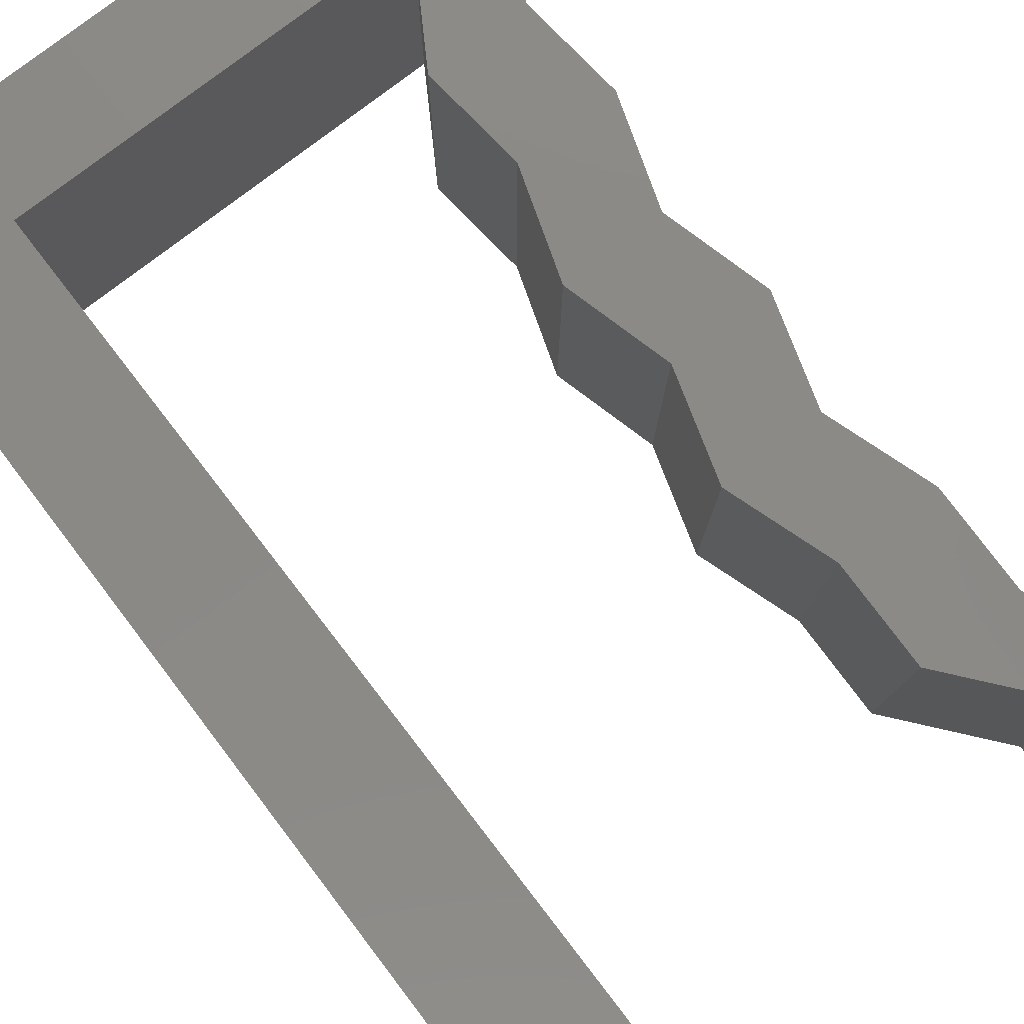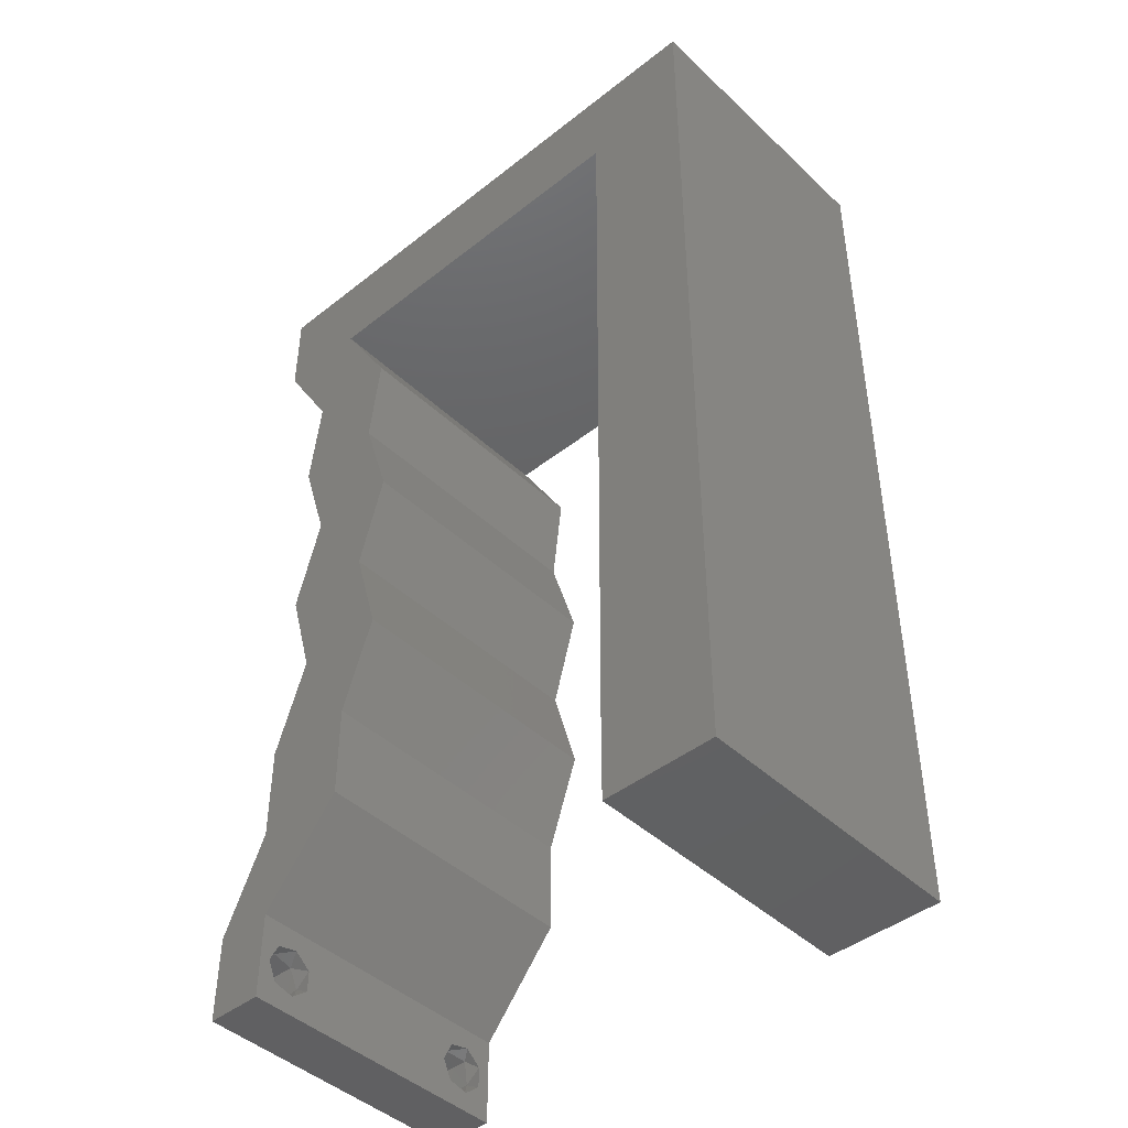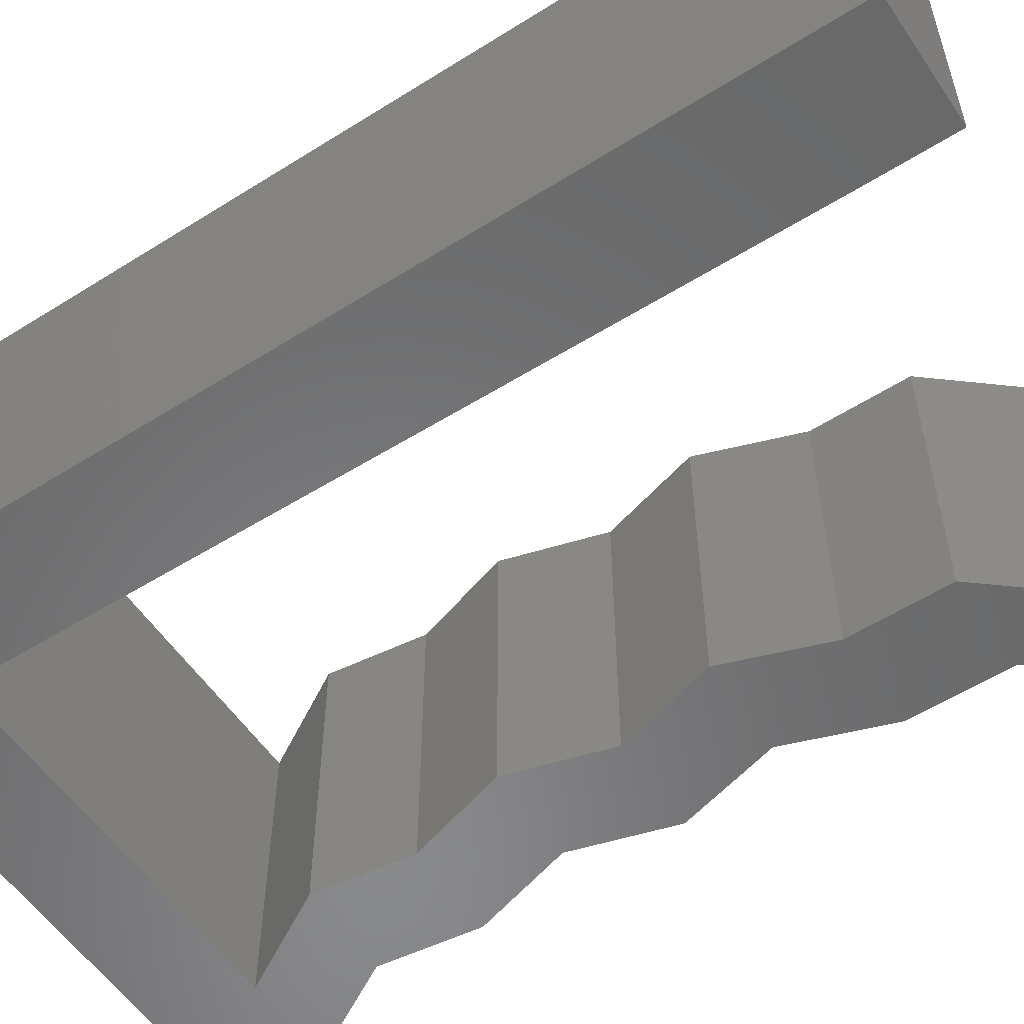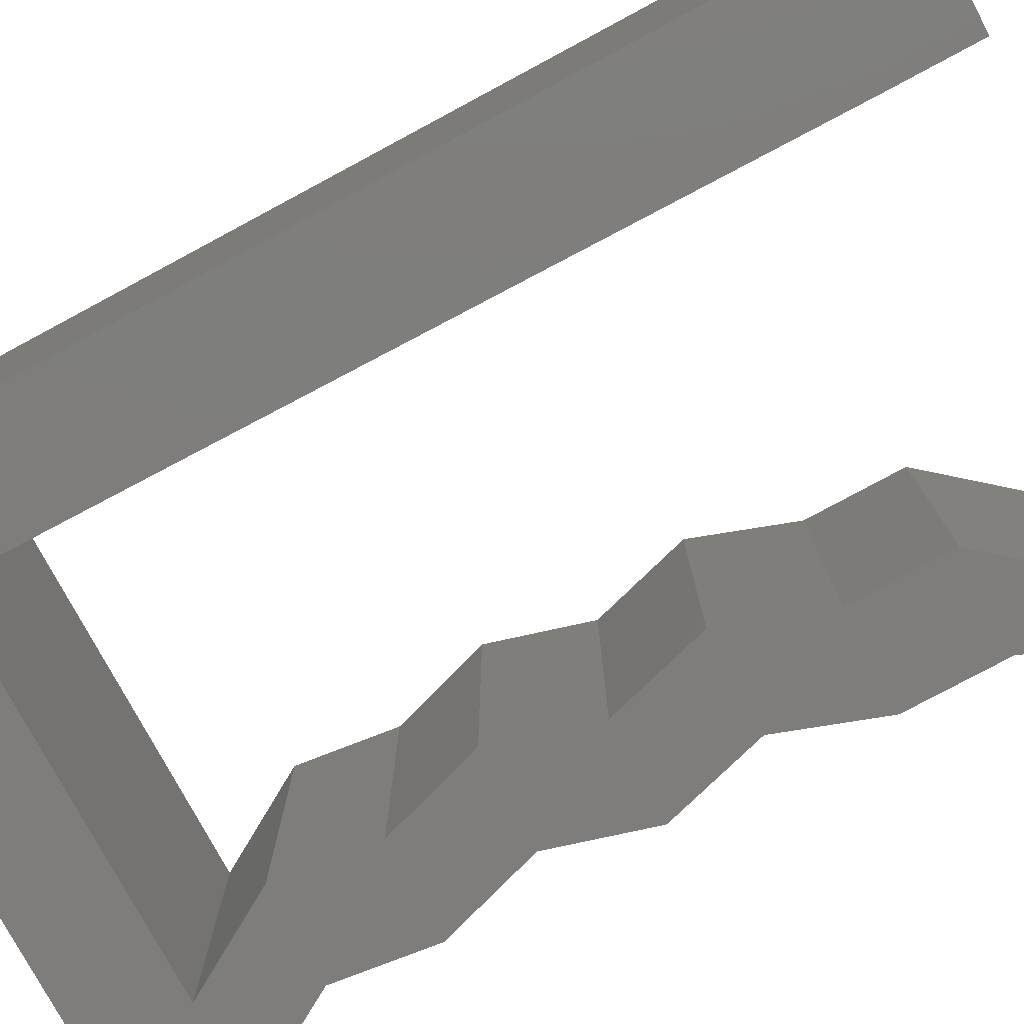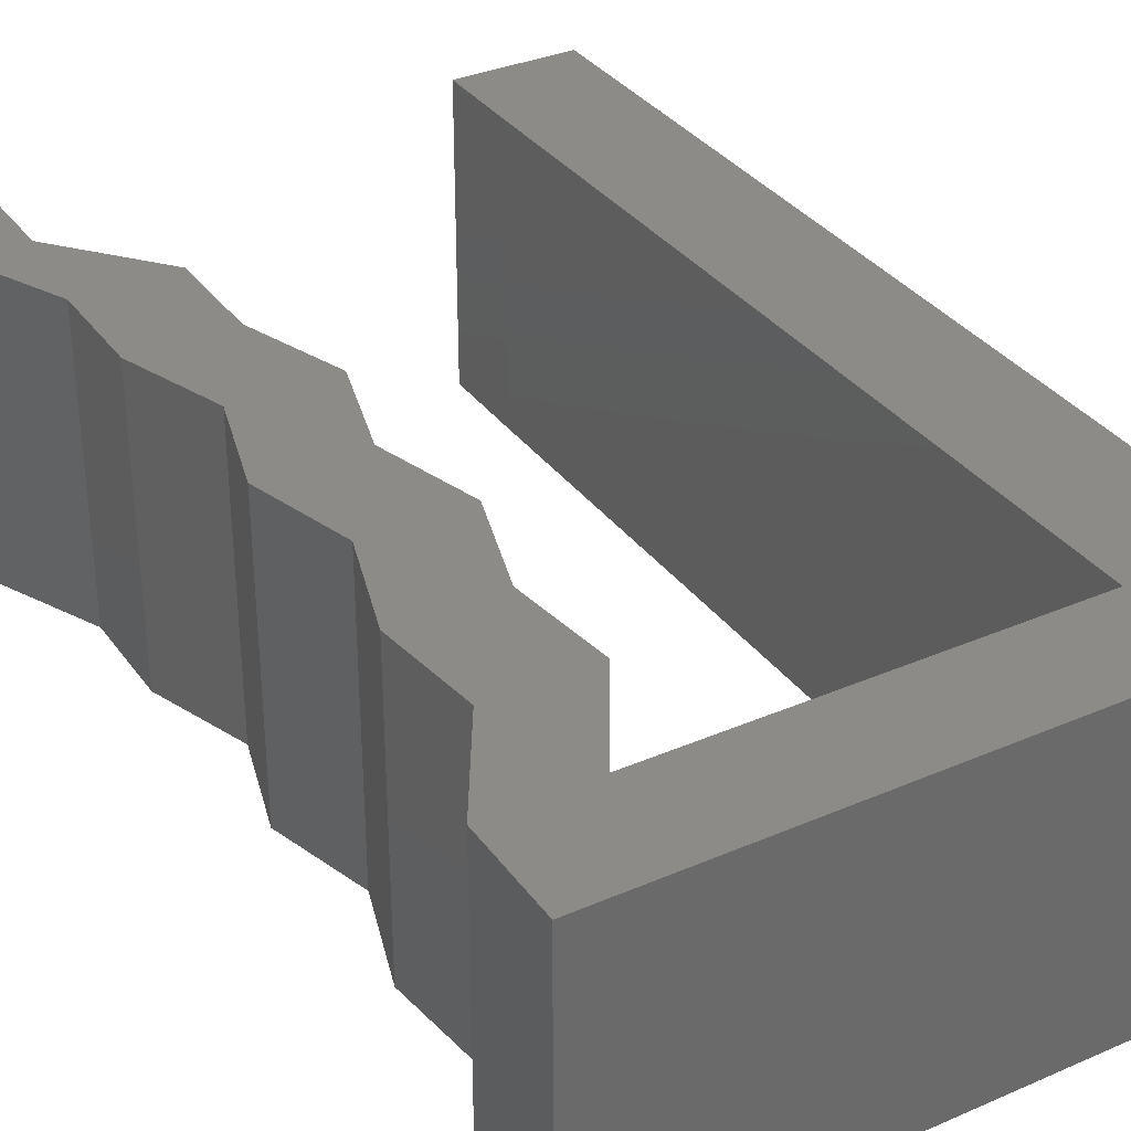
<metadata>
{"format":"stl","ext":"stl","renderer":"f3d","projection":"perspective","resolution":1024,"background":"white","views":[{"elev":79.3,"azim":-37.3,"up":"+Z"},{"elev":-44.3,"azim":-137.4,"up":"+Y"},{"elev":-55.7,"azim":-56.5,"up":"+Z"},{"elev":-77.3,"azim":-61.8,"up":"+Z"},{"elev":33.9,"azim":149.5,"up":"+Z"}]}
</metadata>
<code>
# stl→obj: 242 verts, 488 faces
v 0.04 0 0.01
v 0.04 -0.006 0.01
v 0.04 -0.002262 0.003932
v 0.04 -0.003 0.0159
v 0.04 -0.001671 0.00134
v 0.04 0 0
v 0.04 -0.001343 0.002778
v 0.04 -0.004657 0.002778
v 0.04 -0.006 0
v 0.04 -0.004329 0.00134
v 0.04 -0.003 0.0007
v 0.04 -0.004657 0.01798
v 0.04 -0.003738 0.01913
v 0.04 -0.006 0.02
v 0.04 -0.002262 0.01913
v 0.04 -0.001343 0.01798
v 0.04 0 0.02
v 0.04 -0.004329 0.01654
v 0.04 -0.001671 0.01654
v 0.04 -0.003738 0.003932
v 0.036 -0.006 0.01
v 0.036 0 0.01
v 0.036 -0.002262 0.003932
v 0.036 -0.003 0.0159
v 0.036 -0.001343 0.002778
v 0.036 0 0
v 0.036 -0.001671 0.00134
v 0.036 -0.004329 0.00134
v 0.036 -0.006 0
v 0.036 -0.004657 0.002778
v 0.036 -0.003 0.0007
v 0.036 -0.003738 0.01913
v 0.036 -0.004657 0.01798
v 0.036 -0.006 0.02
v 0.036 0 0.02
v 0.036 -0.001343 0.01798
v 0.036 -0.002262 0.01913
v 0.036 -0.004329 0.01654
v 0.036 -0.001671 0.01654
v 0.036 -0.003738 0.003932
v 0 0.048 0.02
v 0.007631 0.05342 0.02
v 0 0.06 0.02
v 0.007778 0.03205 0.02
v 0 0.024 0.02
v 0.007852 0.02137 0.02
v 0 -0.006 0.02
v 0.008 -0.006 0.02
v 0.004 -0.002152 0.02
v 0.03679 0.04006 0.02
v 0.03599 0.04674 0.02
v 0.0303 0.04006 0.02
v 0.0295 0.04674 0.02
v 0 0.036 0.02
v 0.007705 0.04273 0.02
v 0.01 0.06 0.02
v 0.01626 0.05342 0.02
v 0.03 0.06 0.02
v 0.02 0.06 0.02
v 0.02489 0.05342 0.02
v 0.008 0 0.02
v 0.004 0.005314 0.02
v 0 0 0.02
v 0.03656 0.02671 0.02
v 0.03467 0.03339 0.02
v 0.03007 0.02671 0.02
v 0.02819 0.03339 0.02
v 0.03463 0.02003 0.02
v 0.02814 0.02003 0.02
v 0.03693 0.01335 0.02
v 0.03044 0.01335 0.02
v 0.04 0.05342 0.02
v 0.03351 0.05342 0.02
v 0.03588 0.05671 0.02
v 0.007926 0.01068 0.02
v 0 0.012 0.02
v 0.038 -0.003 0.02
v 0.03041 0.006677 0.02
v 0.03367 0.01002 0.02
v 0.0369 0.006677 0.02
v 0.04 0.06 0.02
v 0 -0.006 0.01
v 0 -0.003 0.015
v 0 0 0.01
v 0 -0.006 0
v 0 -0.003 0.005
v 0 0 0
v 0.004 -0.006 0.015
v 0.008 -0.006 0.01
v 0.004 -0.006 0.005
v 0.008 -0.006 0
v 0 0.06 0
v 0 0.051 0.0086
v 0 0.06 0.01
v 0 0.009 0.0114
v 0 0.048 0
v 0 0.0415 0.009767
v 0 0.03 0.01
v 0 0.036 0
v 0 0.024 0
v 0 0.0185 0.01023
v 0 0.012 0
v 0 0.005337 0.005128
v 0 0.05466 0.01487
v 0.007631 0.05342 0
v 0.007778 0.03205 0
v 0.007852 0.02137 0
v 0.004 -0.002152 0
v 0.03599 0.04674 0
v 0.03679 0.04006 0
v 0.0303 0.04006 0
v 0.0295 0.04674 0
v 0.007705 0.04273 0
v 0.01 0.06 0
v 0.01626 0.05342 0
v 0.02489 0.05342 0
v 0.02 0.06 0
v 0.03 0.06 0
v 0.008 0 0
v 0.004 0.005314 0
v 0.02819 0.03339 0
v 0.03467 0.03339 0
v 0.03007 0.02671 0
v 0.03656 0.02671 0
v 0.03463 0.02003 0
v 0.02814 0.02003 0
v 0.03693 0.01335 0
v 0.03044 0.01335 0
v 0.03351 0.05342 0
v 0.04 0.05342 0
v 0.03588 0.05671 0
v 0.007926 0.01068 0
v 0.038 -0.003 0
v 0.03367 0.01002 0
v 0.03041 0.006677 0
v 0.0369 0.006677 0
v 0.04 0.06 0
v 0.008 0 0.01
v 0.008 -0.003 0.015
v 0.008 -0.003 0.005
v 0.015 0.06 0.01134
v 0.025 0.06 0.008977
v 0.006575 0.06 0.007337
v 0.03344 0.06 0.01273
v 0.04 0.06 0.01
v 0.03407 0.06 0.005945
v 0.005798 0.06 0.01422
v 0.04 0.05671 0.015
v 0.04 0.05342 0.01
v 0.04 0.05671 0.005
v 0.038 0.05008 0.015
v 0.03599 0.04674 0.01
v 0.038 0.05008 0.005
v 0.03639 0.0434 0.015
v 0.03679 0.04006 0.01
v 0.03639 0.0434 0.005
v 0.03573 0.03673 0.015
v 0.03467 0.03339 0.01
v 0.03573 0.03673 0.005
v 0.03562 0.03005 0.015
v 0.03656 0.02671 0.01
v 0.03562 0.03005 0.005
v 0.03559 0.02337 0.015
v 0.03463 0.02003 0.01
v 0.03559 0.02337 0.005
v 0.03578 0.01669 0.015
v 0.03693 0.01335 0.01
v 0.03578 0.01669 0.005
v 0.03691 0.01002 0.015
v 0.0369 0.006677 0.01
v 0.03691 0.01002 0.005
v 0.03845 0.003339 0.015
v 0.03845 0.003339 0.005
v 0.0332 0.003339 0.015
v 0.03041 0.006677 0.01
v 0.0332 0.003339 0.005
v 0.03043 0.01002 0.015
v 0.03044 0.01335 0.01
v 0.03043 0.01002 0.005
v 0.02929 0.01669 0.015
v 0.02814 0.02003 0.01
v 0.02929 0.01669 0.005
v 0.02911 0.02337 0.015
v 0.03007 0.02671 0.01
v 0.02911 0.02337 0.005
v 0.02913 0.03005 0.015
v 0.02819 0.03339 0.01
v 0.02913 0.03005 0.005
v 0.02924 0.03673 0.015
v 0.0303 0.04006 0.01
v 0.02924 0.03673 0.005
v 0.0299 0.0434 0.015
v 0.0295 0.04674 0.01
v 0.0299 0.0434 0.005
v 0.03151 0.05008 0.015
v 0.03351 0.05342 0.01
v 0.03151 0.05008 0.005
v 0.02057 0.05342 0.01253
v 0.02748 0.05342 0.01352
v 0.007631 0.05342 0.01
v 0.01366 0.05342 0.01352
v 0.02676 0.05342 0.00691
v 0.01439 0.05342 0.00691
v 0.02057 0.05342 0.005411
v 0.007895 0.01522 0.01058
v 0.007734 0.03853 0.00967
v 0.007815 0.02676 0.01004
v 0.007682 0.046 0.01236
v 0.007947 0.007637 0.00775
v 0.007958 0.006039 0.01432
v 0.007674 0.04718 0.006004
v 0.0375 -0.003738 0.01607
v 0.03727 -0.002262 0.01607
v 0.03874 -0.002242 0.01608
v 0.03888 -0.003738 0.01607
v 0.03873 -0.001343 0.01722
v 0.03725 -0.001343 0.01722
v 0.03727 -0.003 0.0193
v 0.03875 -0.003 0.0193
v 0.03802 -0.004336 0.01865
v 0.03802 -0.001678 0.01867
v 0.03915 -0.004329 0.01866
v 0.03873 -0.004657 0.01722
v 0.03725 -0.004657 0.01722
v 0.03687 -0.001668 0.01866
v 0.03916 -0.001671 0.01866
v 0.03686 -0.004326 0.01866
v 0.03873 -0.003738 0.0008684
v 0.03727 -0.002262 0.0008684
v 0.03726 -0.003758 0.0008785
v 0.03874 -0.002242 0.0008785
v 0.03873 -0.001343 0.002022
v 0.03727 -0.001671 0.00346
v 0.03725 -0.001343 0.002022
v 0.03873 -0.003 0.0041
v 0.03725 -0.003 0.0041
v 0.03875 -0.001671 0.00346
v 0.03727 -0.004657 0.002022
v 0.03875 -0.004657 0.002022
v 0.03798 -0.004322 0.003468
v 0.03913 -0.004332 0.003456
v 0.03684 -0.004329 0.00346
f 1 2 3
f 1 4 2
f 5 6 7
f 8 9 10
f 10 9 11
f 11 6 5
f 12 13 14
f 15 16 17
f 17 14 15
f 14 18 12
f 15 14 13
f 9 6 11
f 8 2 9
f 17 19 1
f 16 19 17
f 14 2 18
f 6 1 7
f 1 19 4
f 2 4 18
f 7 1 3
f 20 2 8
f 3 2 20
f 21 22 23
f 21 24 22
f 25 26 27
f 28 29 30
f 28 31 29
f 26 31 27
f 32 33 34
f 35 36 37
f 37 34 35
f 34 33 38
f 32 34 37
f 35 39 36
f 26 29 31
f 25 22 26
f 34 38 21
f 22 39 35
f 29 21 30
f 38 24 21
f 24 39 22
f 30 21 40
f 40 21 23
f 23 22 25
f 41 42 43
f 44 45 46
f 47 48 49
f 50 51 52
f 51 53 52
f 41 54 55
f 56 42 57
f 58 59 60
f 42 56 43
f 42 41 55
f 61 62 49
f 62 63 49
f 64 65 66
f 66 65 67
f 68 64 66
f 69 68 66
f 67 65 52
f 65 50 52
f 55 54 44
f 70 68 71
f 71 68 69
f 72 73 51
f 73 53 51
f 73 58 60
f 60 59 57
f 58 73 74
f 75 76 62
f 34 14 77
f 17 35 77
f 48 61 49
f 63 47 49
f 71 78 79
f 80 70 79
f 72 81 74
f 70 71 79
f 78 80 79
f 73 72 74
f 76 63 62
f 81 58 74
f 14 17 77
f 35 34 77
f 61 75 62
f 17 80 35
f 35 80 78
f 45 76 46
f 46 76 75
f 54 45 44
f 59 56 57
f 82 83 84
f 63 83 47
f 85 86 87
f 84 86 82
f 47 83 82
f 84 83 63
f 82 86 85
f 87 86 84
f 48 88 89
f 82 88 47
f 85 90 82
f 89 90 91
f 47 88 48
f 89 88 82
f 91 90 85
f 82 90 89
f 92 93 94
f 63 95 84
f 96 93 92
f 76 95 63
f 97 98 54
f 99 98 97
f 99 97 96
f 54 98 45
f 100 98 99
f 45 101 76
f 45 98 101
f 41 97 54
f 102 101 100
f 101 98 100
f 87 103 102
f 43 104 41
f 41 93 97
f 102 95 101
f 41 104 93
f 102 103 95
f 101 95 76
f 97 93 96
f 94 104 43
f 84 103 87
f 95 103 84
f 93 104 94
f 96 92 105
f 106 107 100
f 85 108 91
f 109 110 111
f 109 111 112
f 113 99 96
f 105 114 115
f 116 117 118
f 92 114 105
f 113 96 105
f 119 108 120
f 120 108 87
f 121 122 123
f 122 124 123
f 124 125 123
f 123 125 126
f 110 122 111
f 111 122 121
f 106 99 113
f 127 128 125
f 125 128 126
f 129 130 109
f 129 109 112
f 116 118 129
f 115 117 116
f 118 131 129
f 132 120 102
f 29 133 9
f 6 133 26
f 91 108 119
f 87 108 85
f 128 134 135
f 136 134 127
f 130 131 137
f 127 134 128
f 135 134 136
f 129 131 130
f 102 120 87
f 137 131 118
f 9 133 6
f 26 133 29
f 119 120 132
f 6 26 136
f 26 135 136
f 100 107 102
f 102 107 132
f 106 100 99
f 115 114 117
f 138 139 89
f 48 139 61
f 119 140 91
f 89 140 138
f 61 139 138
f 89 139 48
f 91 140 89
f 138 140 119
f 114 141 117
f 58 142 59
f 141 142 117
f 59 142 141
f 114 143 141
f 58 144 142
f 117 142 118
f 59 141 56
f 92 143 114
f 94 143 92
f 81 144 58
f 145 144 81
f 142 146 118
f 141 147 56
f 144 146 142
f 143 147 141
f 118 146 137
f 137 146 145
f 43 147 94
f 56 147 43
f 94 147 143
f 145 146 144
f 72 148 81
f 145 148 149
f 137 150 130
f 149 150 145
f 81 148 145
f 149 148 72
f 145 150 137
f 130 150 149
f 72 151 149
f 152 151 51
f 149 153 130
f 109 153 152
f 51 151 72
f 149 151 152
f 152 153 149
f 130 153 109
f 152 154 155
f 50 154 51
f 109 156 110
f 155 156 152
f 51 154 152
f 155 154 50
f 152 156 109
f 110 156 155
f 65 157 50
f 155 157 158
f 110 159 122
f 158 159 155
f 50 157 155
f 158 157 65
f 155 159 110
f 122 159 158
f 64 160 65
f 158 160 161
f 122 162 124
f 161 162 158
f 65 160 158
f 161 160 64
f 158 162 122
f 124 162 161
f 68 163 64
f 161 163 164
f 124 165 125
f 164 165 161
f 64 163 161
f 164 163 68
f 161 165 124
f 125 165 164
f 70 166 68
f 164 166 167
f 125 168 127
f 167 168 164
f 68 166 164
f 167 166 70
f 164 168 125
f 127 168 167
f 80 169 70
f 167 169 170
f 170 171 167
f 127 171 136
f 70 169 167
f 170 169 80
f 167 171 127
f 136 171 170
f 17 172 80
f 170 172 1
f 1 173 170
f 136 173 6
f 80 172 170
f 1 172 17
f 170 173 136
f 6 173 1
f 2 14 34
f 21 2 34
f 29 9 2
f 29 2 21
f 35 174 22
f 175 174 78
f 135 176 175
f 22 176 26
f 175 176 22
f 78 174 35
f 22 174 175
f 26 176 135
f 175 177 178
f 71 177 78
f 135 179 128
f 178 179 175
f 78 177 175
f 178 177 71
f 175 179 135
f 128 179 178
f 69 180 71
f 178 180 181
f 128 182 126
f 181 182 178
f 71 180 178
f 181 180 69
f 178 182 128
f 126 182 181
f 66 183 69
f 181 183 184
f 126 185 123
f 184 185 181
f 69 183 181
f 184 183 66
f 181 185 126
f 123 185 184
f 67 186 66
f 184 186 187
f 123 188 121
f 187 188 184
f 66 186 184
f 187 186 67
f 184 188 123
f 121 188 187
f 52 189 67
f 187 189 190
f 190 191 187
f 121 191 111
f 67 189 187
f 190 189 52
f 187 191 121
f 111 191 190
f 190 192 193
f 53 192 52
f 111 194 112
f 193 194 190
f 52 192 190
f 193 192 53
f 190 194 111
f 112 194 193
f 53 195 193
f 196 195 73
f 193 197 112
f 129 197 196
f 73 195 53
f 193 195 196
f 196 197 193
f 112 197 129
f 57 198 60
f 73 199 196
f 200 201 42
f 196 202 129
f 105 203 200
f 42 201 57
f 60 199 73
f 129 202 116
f 115 203 105
f 198 203 204
f 204 202 198
f 116 204 115
f 201 203 198
f 198 202 199
f 57 201 198
f 198 199 60
f 116 202 204
f 204 203 115
f 199 202 196
f 200 203 201
f 107 205 132
f 44 206 55
f 107 207 205
f 106 207 107
f 44 207 206
f 206 207 106
f 205 207 46
f 46 207 44
f 42 208 200
f 119 209 138
f 75 205 46
f 113 206 106
f 132 209 119
f 55 208 42
f 206 208 55
f 205 209 132
f 75 210 205
f 113 211 206
f 206 211 208
f 205 210 209
f 105 211 113
f 61 210 75
f 138 210 61
f 200 211 105
f 209 210 138
f 208 211 200
f 4 24 212
f 24 4 213
f 213 4 214
f 4 212 215
f 213 216 217
f 218 219 220
f 216 221 217
f 216 213 214
f 220 219 222
f 223 212 224
f 217 221 225
f 221 216 226
f 218 220 227
f 212 223 215
f 219 218 221
f 223 224 220
f 32 37 218
f 19 16 216
f 12 18 223
f 15 13 219
f 38 33 224
f 36 39 217
f 212 38 224
f 39 24 213
f 39 213 217
f 223 220 222
f 219 221 226
f 221 218 225
f 19 216 214
f 218 37 225
f 220 224 227
f 12 223 222
f 216 16 226
f 32 218 227
f 224 33 227
f 223 18 215
f 219 13 222
f 15 219 226
f 36 217 225
f 24 38 212
f 18 4 215
f 37 36 225
f 33 32 227
f 13 12 222
f 16 15 226
f 4 19 214
f 11 31 228
f 31 11 229
f 228 31 230
f 229 11 231
f 232 233 234
f 233 235 236
f 233 232 237
f 235 233 237
f 228 238 239
f 229 232 234
f 238 240 239
f 238 228 230
f 232 229 231
f 239 240 241
f 240 238 242
f 236 235 240
f 23 25 233
f 5 7 232
f 3 20 235
f 28 30 238
f 233 25 234
f 23 233 236
f 232 7 237
f 3 235 237
f 40 23 236
f 25 27 234
f 8 10 239
f 7 3 237
f 10 11 228
f 27 31 229
f 10 228 239
f 27 229 234
f 236 240 242
f 240 235 241
f 28 238 230
f 5 232 231
f 235 20 241
f 238 30 242
f 40 236 242
f 8 239 241
f 20 8 241
f 30 40 242
f 11 5 231
f 31 28 230

</code>
